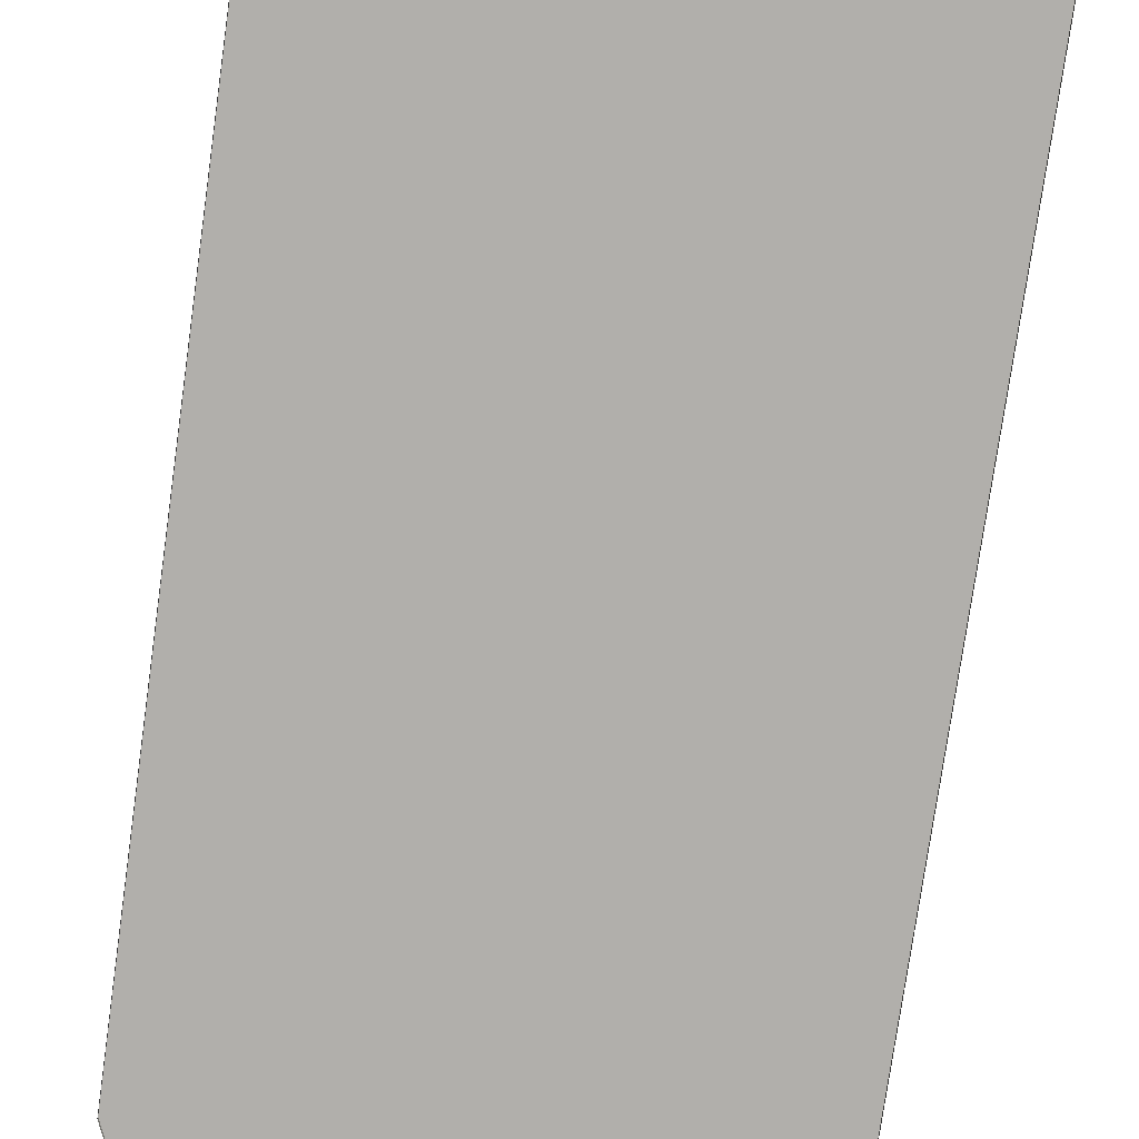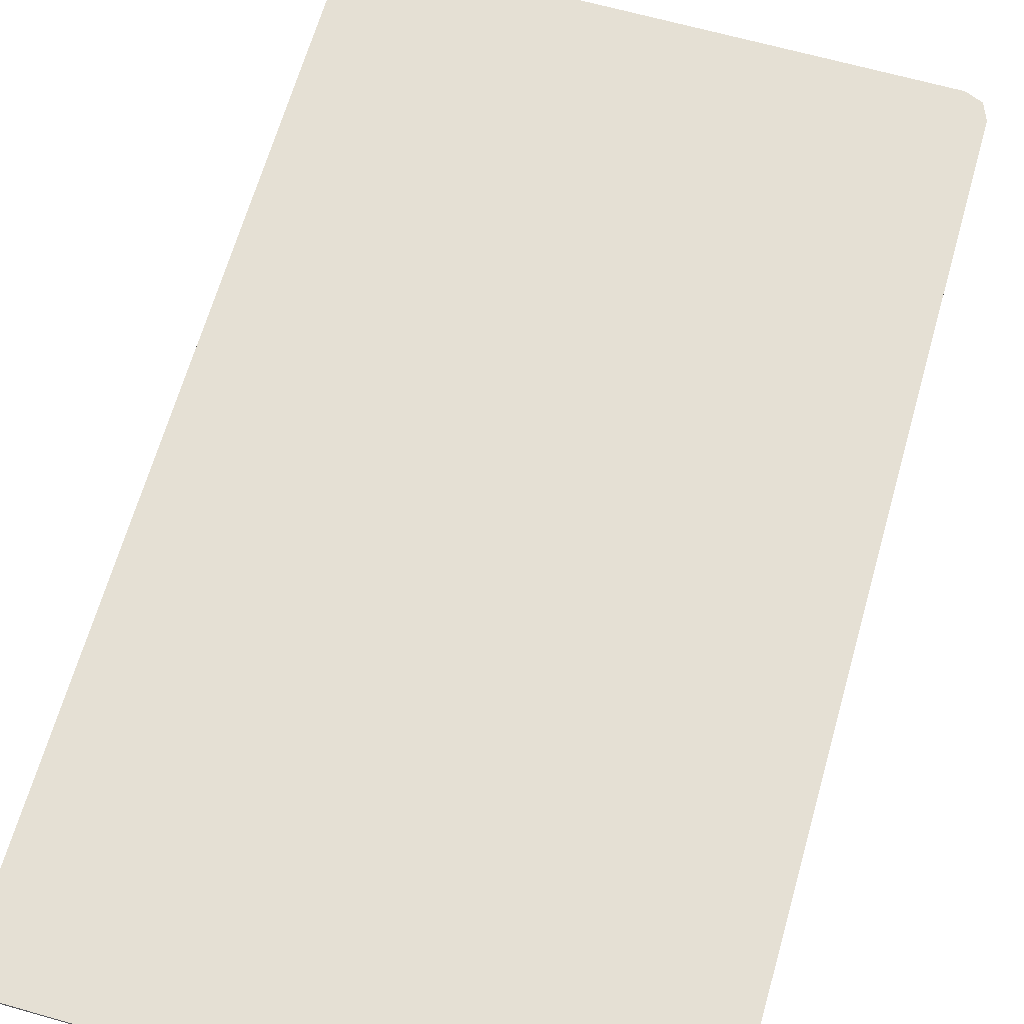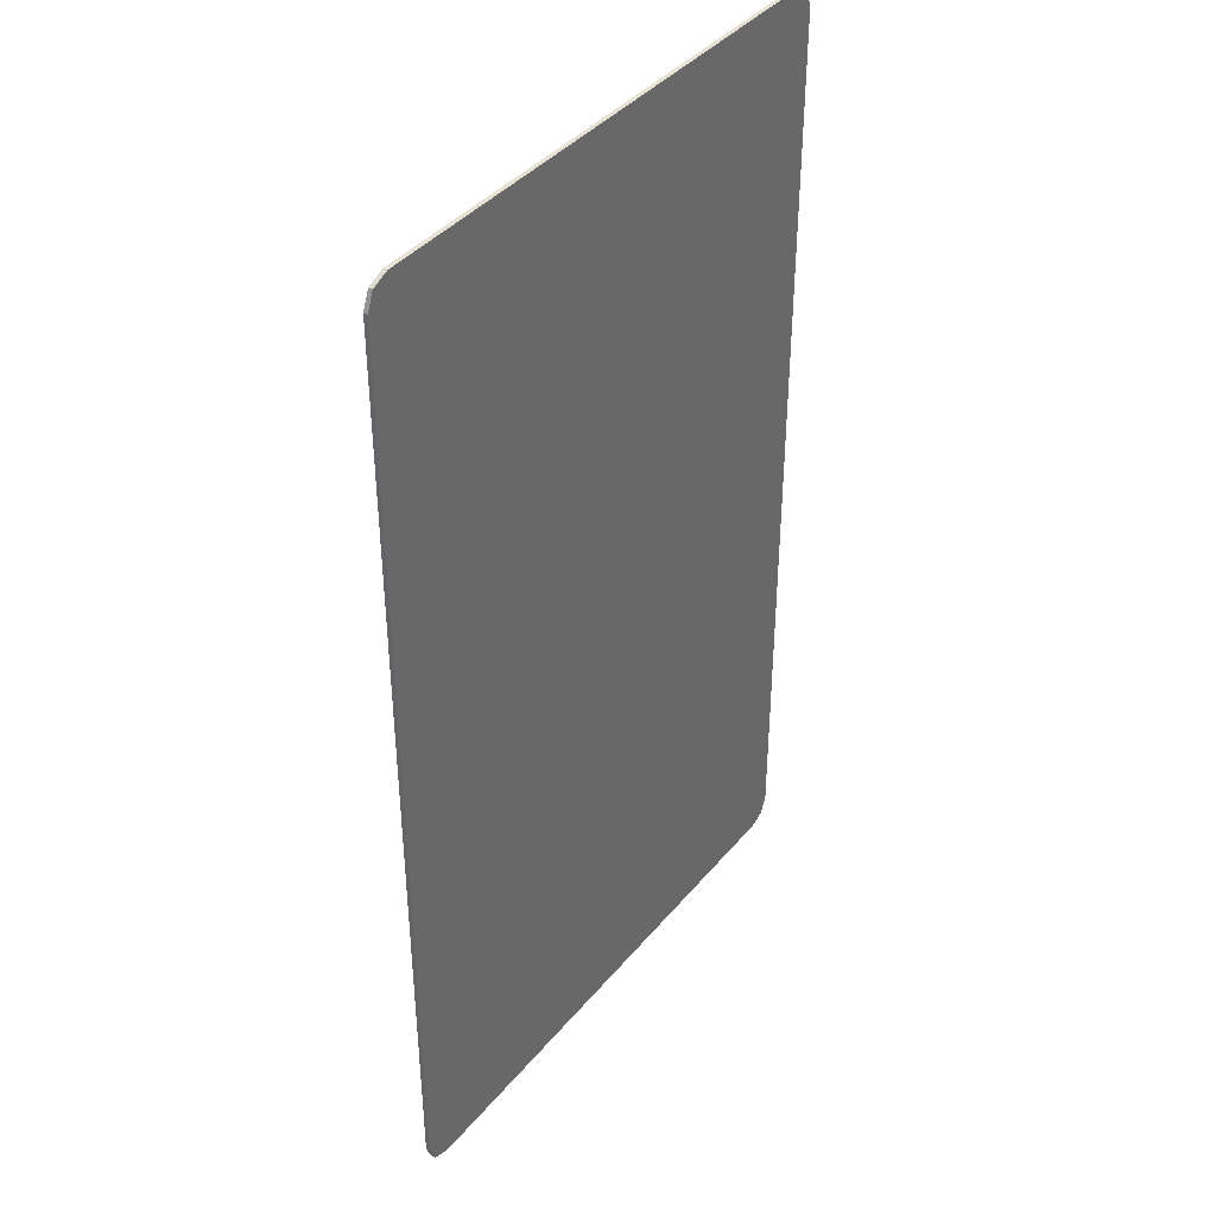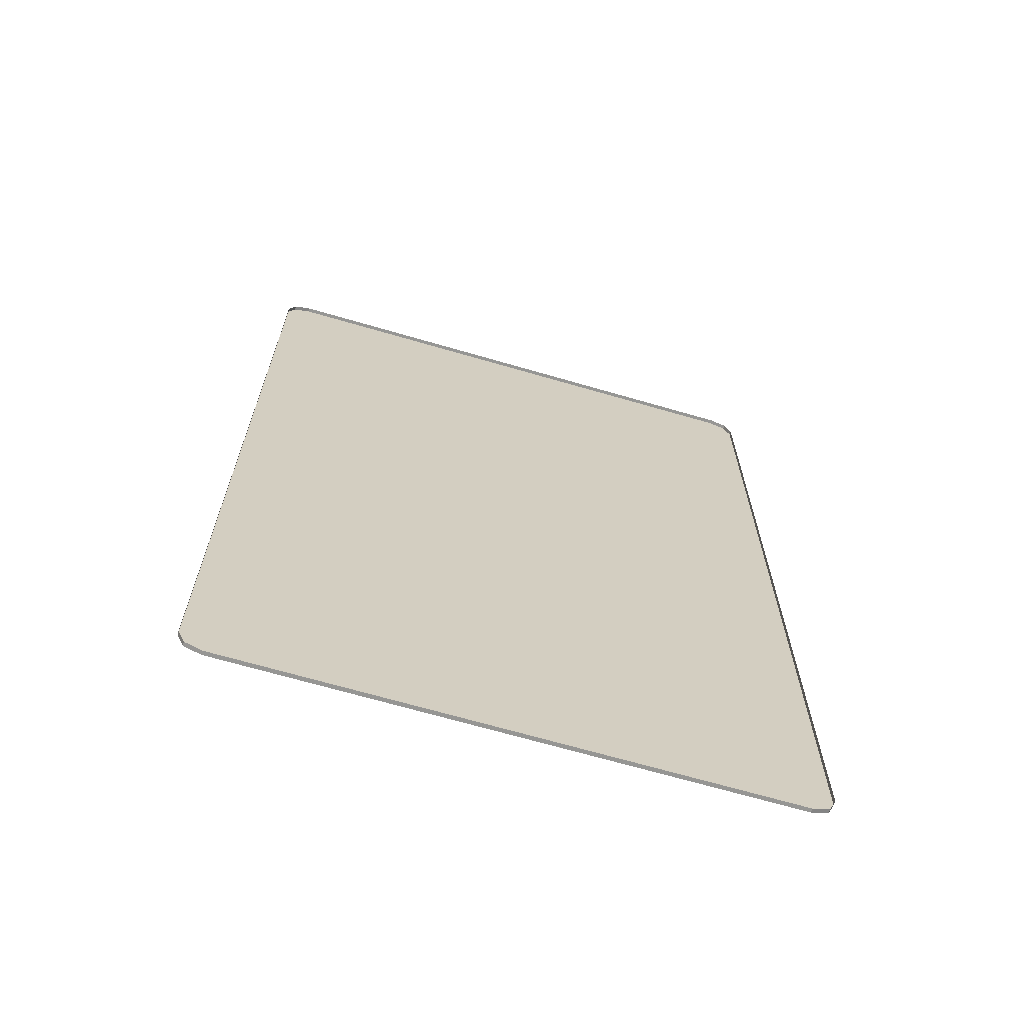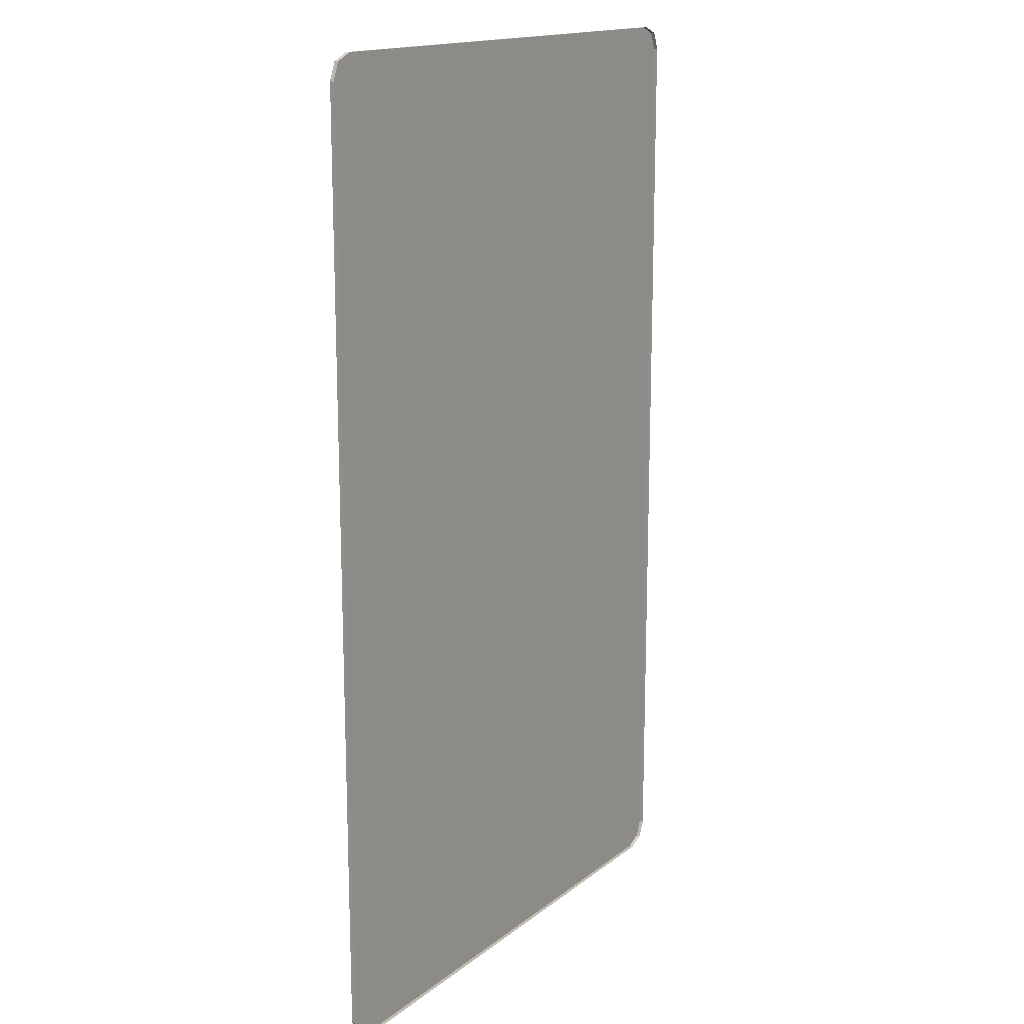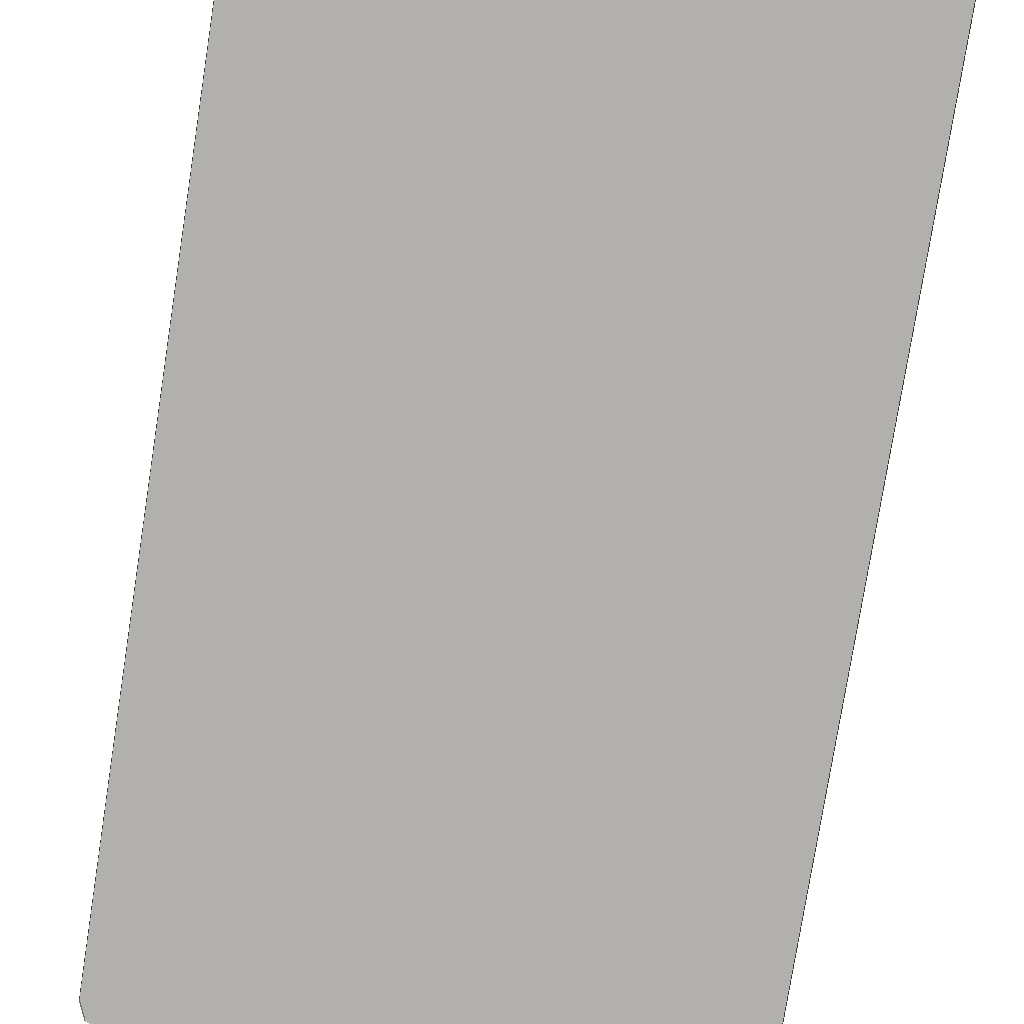
<metadata>
{"format":"obj","ext":"obj","renderer":"f3d","projection":"perspective","resolution":1024,"background":"white","views":[{"elev":-78.3,"azim":171.9,"up":"+Y"},{"elev":65.5,"azim":-164.1,"up":"+Y"},{"elev":39.9,"azim":125.5,"up":"+Z"},{"elev":-67.7,"azim":-16.3,"up":"+Z"},{"elev":15.9,"azim":-56.8,"up":"+Z"},{"elev":-78.7,"azim":-9.0,"up":"+Y"}]}
</metadata>
<code>
v -0.9 0 1.439
v -0.878 0 1.492
v -0.825 0 1.514
v 0.9 0 1.439
v 0.878 0 1.492
v 0.825 0 1.514
v -0.9 0 -1.439
v -0.878 0 -1.492
v -0.825 0 -1.514
v 0.9 0 -1.439
v 0.878 0 -1.492
v 0.825 0 -1.514
v -0.878 -0.0125 1.492
v -0.9 -0.0125 1.439
v -0.9 0 1.439
v -0.878 0 1.492
v -0.825 -0.0125 1.514
v -0.878 -0.0125 1.492
v -0.878 0 1.492
v -0.825 0 1.514
v 0.878 -0.0125 1.492
v 0.9 -0.0125 1.439
v 0.9 0 1.439
v 0.878 0 1.492
v 0.825 -0.0125 1.514
v 0.878 -0.0125 1.492
v 0.878 0 1.492
v 0.825 0 1.514
v -0.878 -0.0125 -1.492
v -0.9 -0.0125 -1.439
v -0.9 0 -1.439
v -0.878 0 -1.492
v -0.825 -0.0125 -1.514
v -0.878 -0.0125 -1.492
v -0.878 0 -1.492
v -0.825 0 -1.514
v 0.878 -0.0125 -1.492
v 0.9 -0.0125 -1.439
v 0.9 0 -1.439
v 0.878 0 -1.492
v 0.825 -0.0125 -1.514
v 0.878 -0.0125 -1.492
v 0.878 0 -1.492
v 0.825 0 -1.514
v -0.825 0 1.514
v -0.825 0 -1.514
v -0.9 0 -1.439
v -0.9 0 1.439
v -0.825 0 1.514
v 0.825 0 1.514
v 0.825 0 -1.514
v -0.825 0 -1.514
v 0.825 0 1.514
v 0.9 0 1.439
v 0.9 0 -1.439
v 0.825 0 -1.514
v -0.825 0 1.514
v -0.825 -0.0125 1.514
v 0.825 -0.0125 1.514
v 0.825 0 1.514
v -0.9 0 1.439
v -0.9 0 -1.439
v -0.9 -0.0125 -1.439
v -0.9 -0.0125 1.439
v 0.9 0 1.439
v 0.9 -0.0125 1.439
v 0.9 -0.0125 -1.439
v 0.9 0 -1.439
v -0.825 0 -1.514
v 0.825 0 -1.514
v 0.825 -0.0125 -1.514
v -0.825 -0.0125 -1.514
g mesh7275178
f 1 2 3
g mesh7275180
f 4 6 5
g mesh7275182
f 7 9 8
g mesh7275184
f 10 11 12
g mesh7275186
f 13 15 14
f 15 13 16
f 17 19 18
f 19 17 20
g mesh7275188
f 21 22 23
f 23 24 21
f 25 26 27
f 27 28 25
g mesh7275190
f 29 30 31
f 31 32 29
f 33 34 35
f 35 36 33
g mesh7275192
f 37 39 38
f 39 37 40
f 41 43 42
f 43 41 44
f 45 46 47
f 47 48 45
f 49 50 51
f 51 52 49
f 53 54 55
f 55 56 53
f 57 58 59
f 59 60 57
f 61 62 63
f 63 64 61
f 65 66 67
f 67 68 65
f 69 70 71
f 71 72 69

</code>
